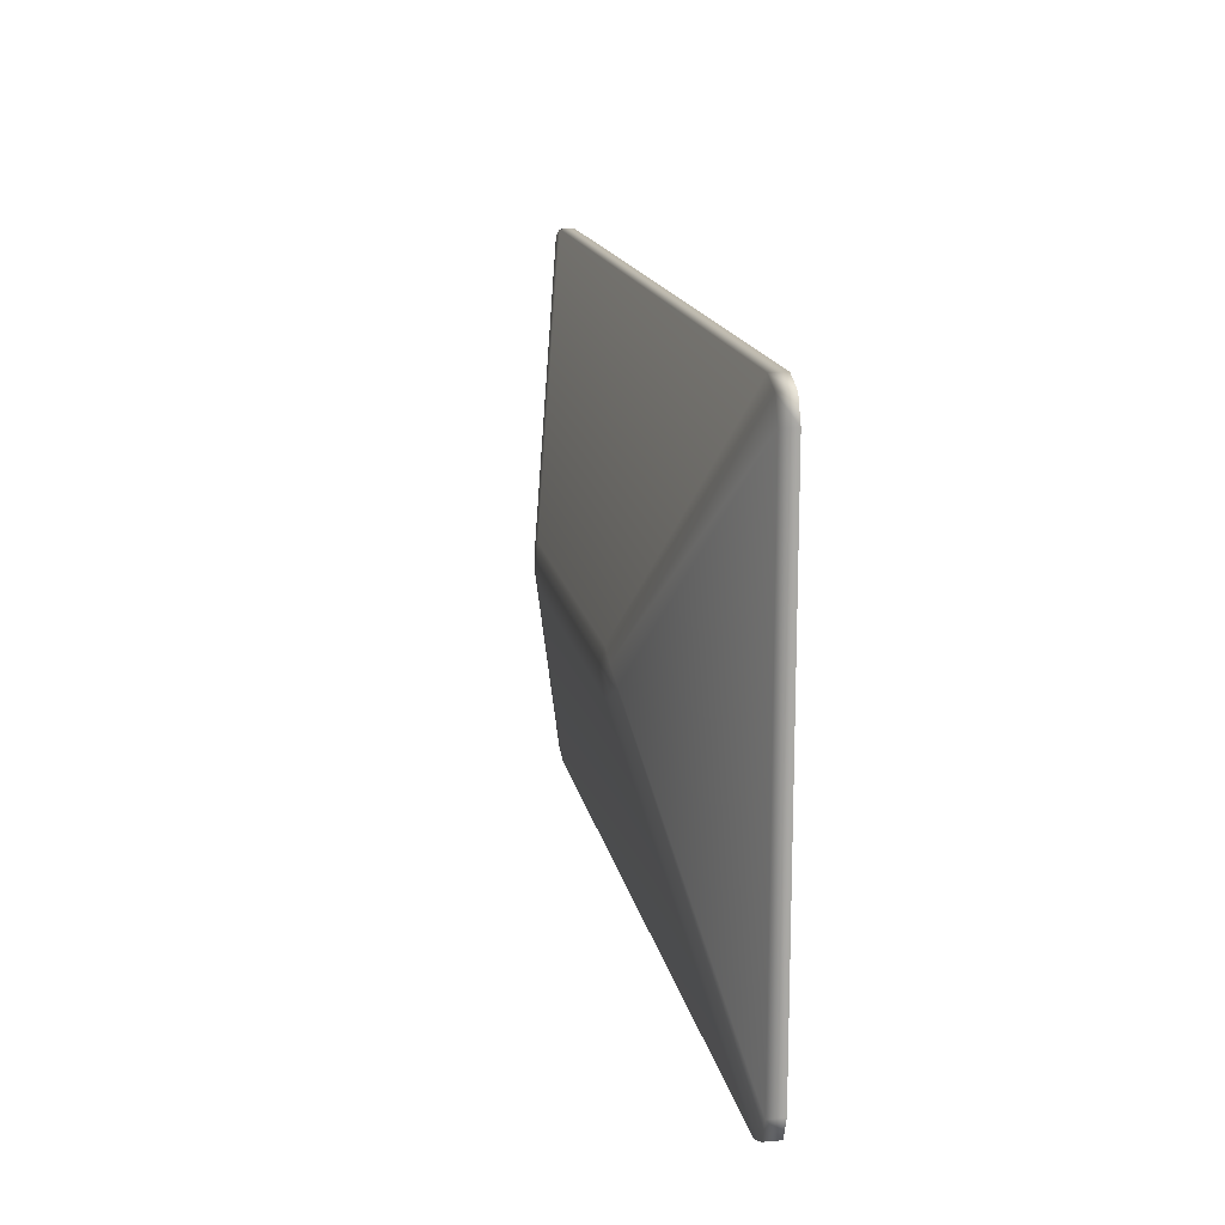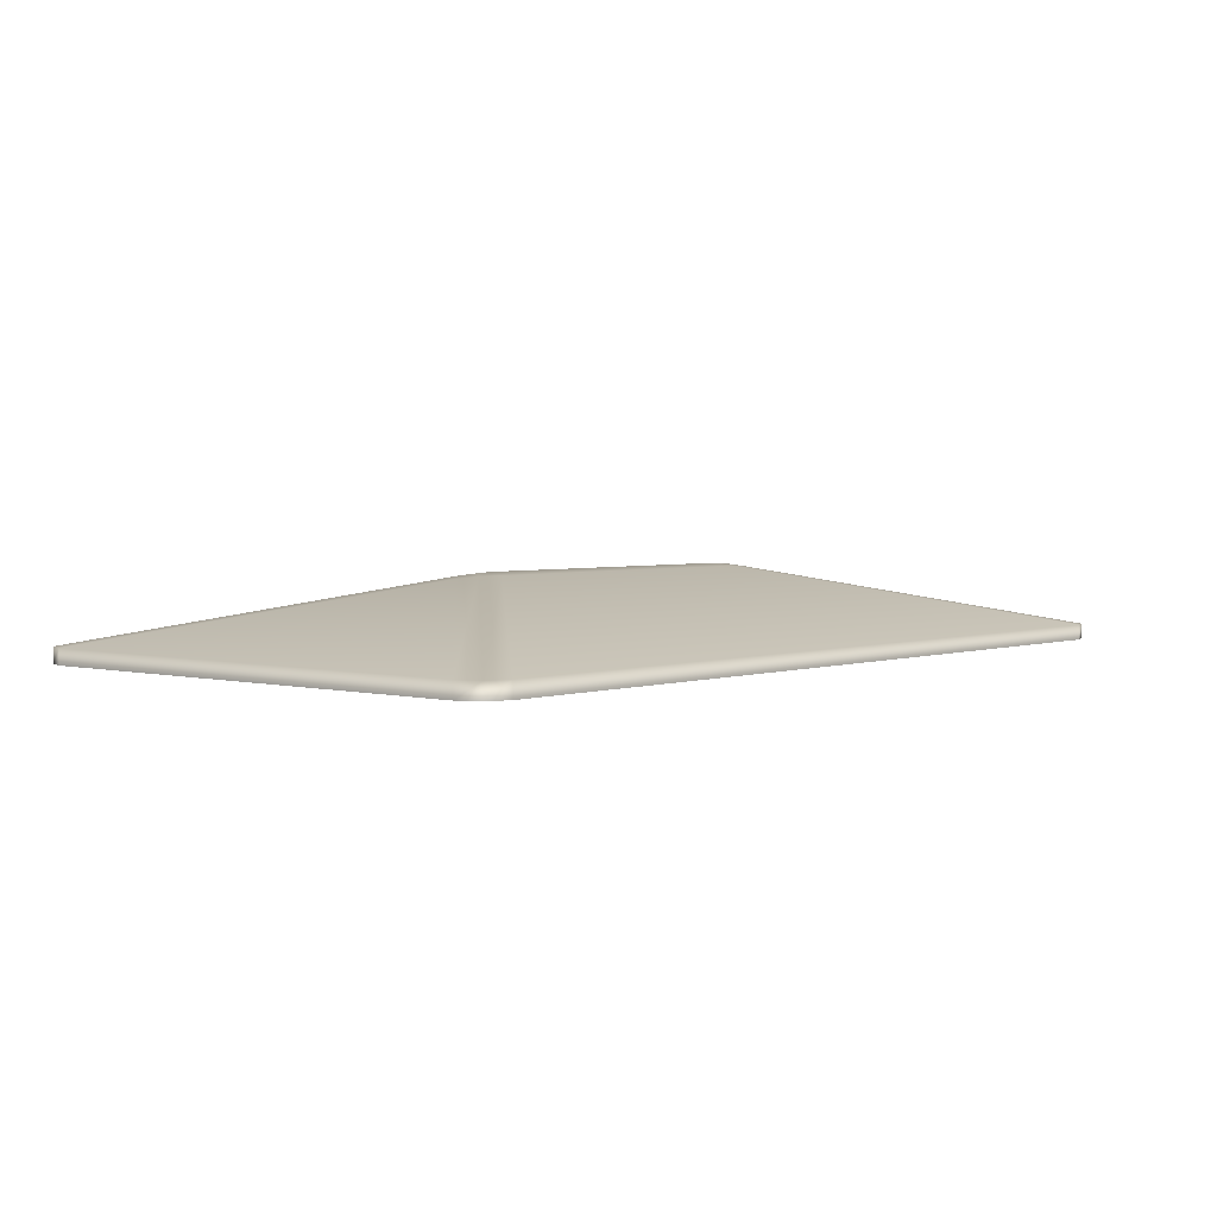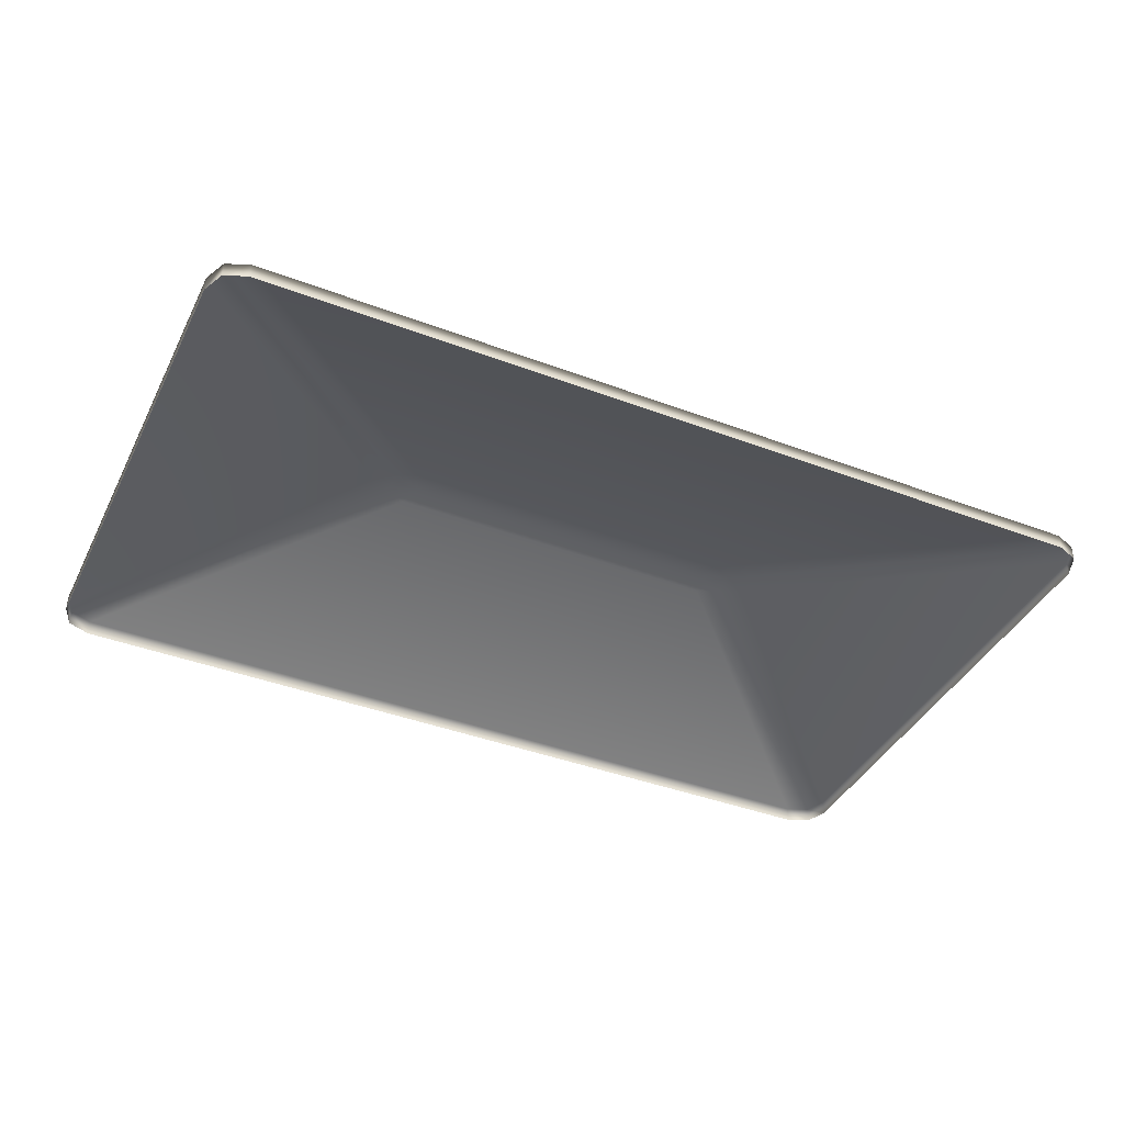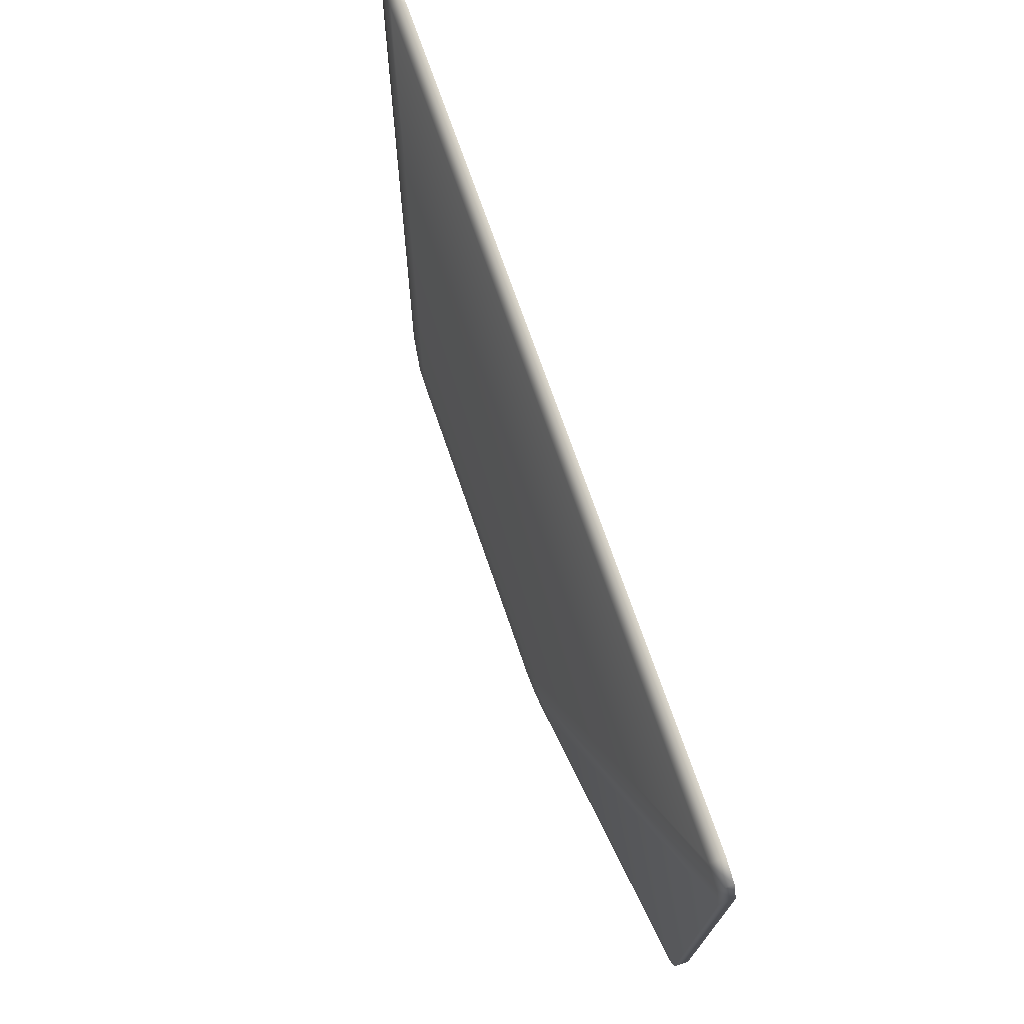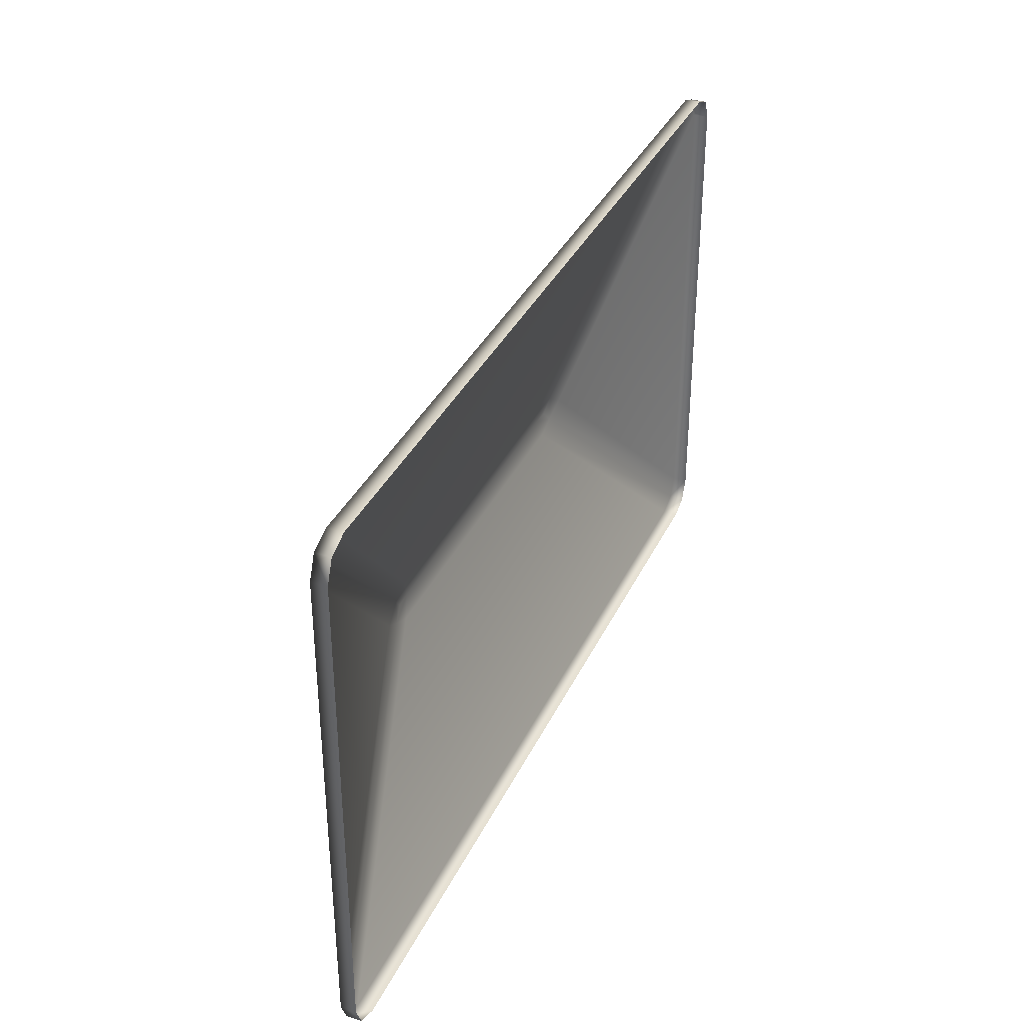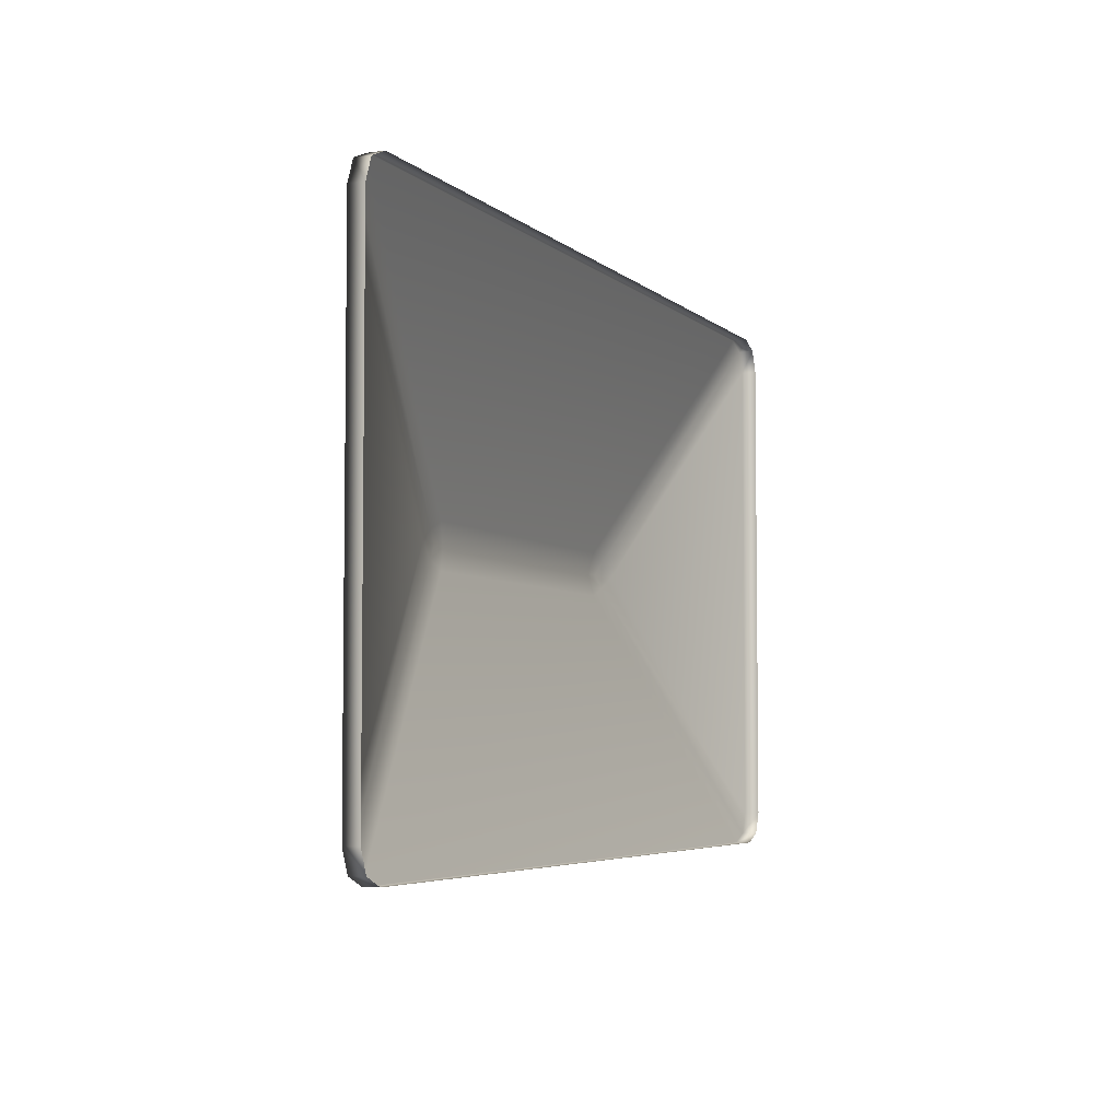
<metadata>
{"format":"obj","ext":"obj","renderer":"f3d","projection":"perspective","resolution":1024,"background":"white","views":[{"elev":15.2,"azim":-100.3,"up":"+Z"},{"elev":3.1,"azim":130.7,"up":"+Y"},{"elev":-40.5,"azim":155.1,"up":"+Y"},{"elev":71.6,"azim":-108.9,"up":"+Z"},{"elev":35.7,"azim":-67.1,"up":"+Z"},{"elev":-4.8,"azim":-66.8,"up":"+Z"}]}
</metadata>
<code>
g JumpBar5M
v -2.5 0.08338 1.331
v -1.164 0.4069 -9.537e-07
v -1.053 0.4206 0.07098
v -2.45 0.08338 1.45
v -0.9411 0.4224 0.1186
v -2.33 0.08338 1.5
v -2.5 0.08338 -1.331
v -2.45 0.08338 -1.45
v -1.053 0.4206 -0.07099
v -2.33 0.08338 -1.5
v -0.9411 0.4224 -0.1186
v 2.33 0.08338 1.5
v 0.9411 0.4224 0.1186
v -0.8924 0.4372 -9.537e-07
v 0.8924 0.4372 -9.537e-07
v 0.9411 0.4224 -0.1186
v 1.053 0.4206 0.07098
v 2.45 0.08338 1.45
v 1.164 0.4069 -9.537e-07
v 2.5 0.08338 1.331
v 2.33 0.08338 -1.5
v 2.45 0.08338 -1.45
v 1.053 0.4206 -0.07099
v 2.5 0.08338 -1.331
v -0.9905 0.4332 -9.537e-07
v 0.9905 0.4332 -9.537e-07
v 2.5 -0.0006399 1.331
v 2.5 -0.0006399 -1.331
v 2.45 -0.0006399 1.45
v 2.33 -0.0006399 1.5
v -2.33 -0.0006399 1.5
v -2.45 -0.0006399 1.45
v -2.5 -0.0006399 1.331
v -2.5 -0.0006399 -1.331
v -2.45 -0.0006399 -1.45
v -2.33 -0.0006399 -1.5
v 2.33 -0.0006399 -1.5
v 2.45 -0.0006399 -1.45
g JumpBar5M_0
f 3 2 1
f 4 3 1
f 5 3 4
f 6 5 4
f 7 1 2
f 8 7 2
f 9 8 2
f 2 3 9
f 10 8 9
f 11 10 9
f 6 12 5
f 12 13 5
f 5 13 14
f 5 14 3
f 11 9 14
f 14 15 11
f 13 15 14
f 15 16 11
f 10 11 16
f 13 12 17
f 13 17 15
f 12 18 17
f 17 18 19
f 18 20 19
f 21 10 16
f 22 21 16
f 23 22 16
f 19 23 17
f 16 15 23
f 24 22 23
f 19 24 23
f 20 24 19
f 9 25 14
f 14 25 3
f 3 25 9
f 17 26 15
f 23 26 17
f 15 26 23
f 20 27 24
f 27 28 24
f 24 28 22
f 29 27 20
f 18 29 20
f 30 29 18
f 12 30 18
f 31 30 12
f 6 31 12
f 32 31 6
f 4 32 6
f 33 32 4
f 1 33 4
f 34 33 1
f 7 34 1
f 35 34 7
f 8 35 7
f 36 35 8
f 10 36 8
f 37 36 10
f 21 37 10
f 38 37 21
f 22 38 21
f 28 38 22

</code>
